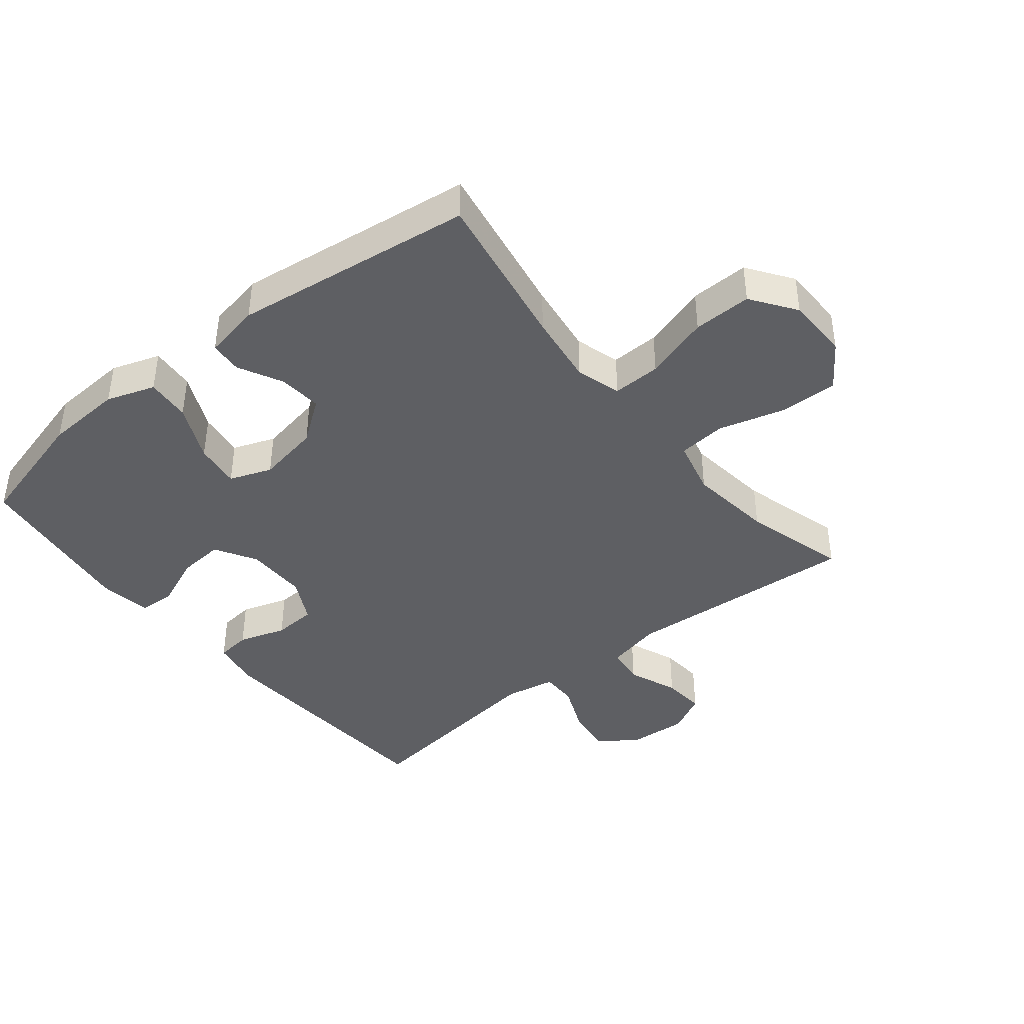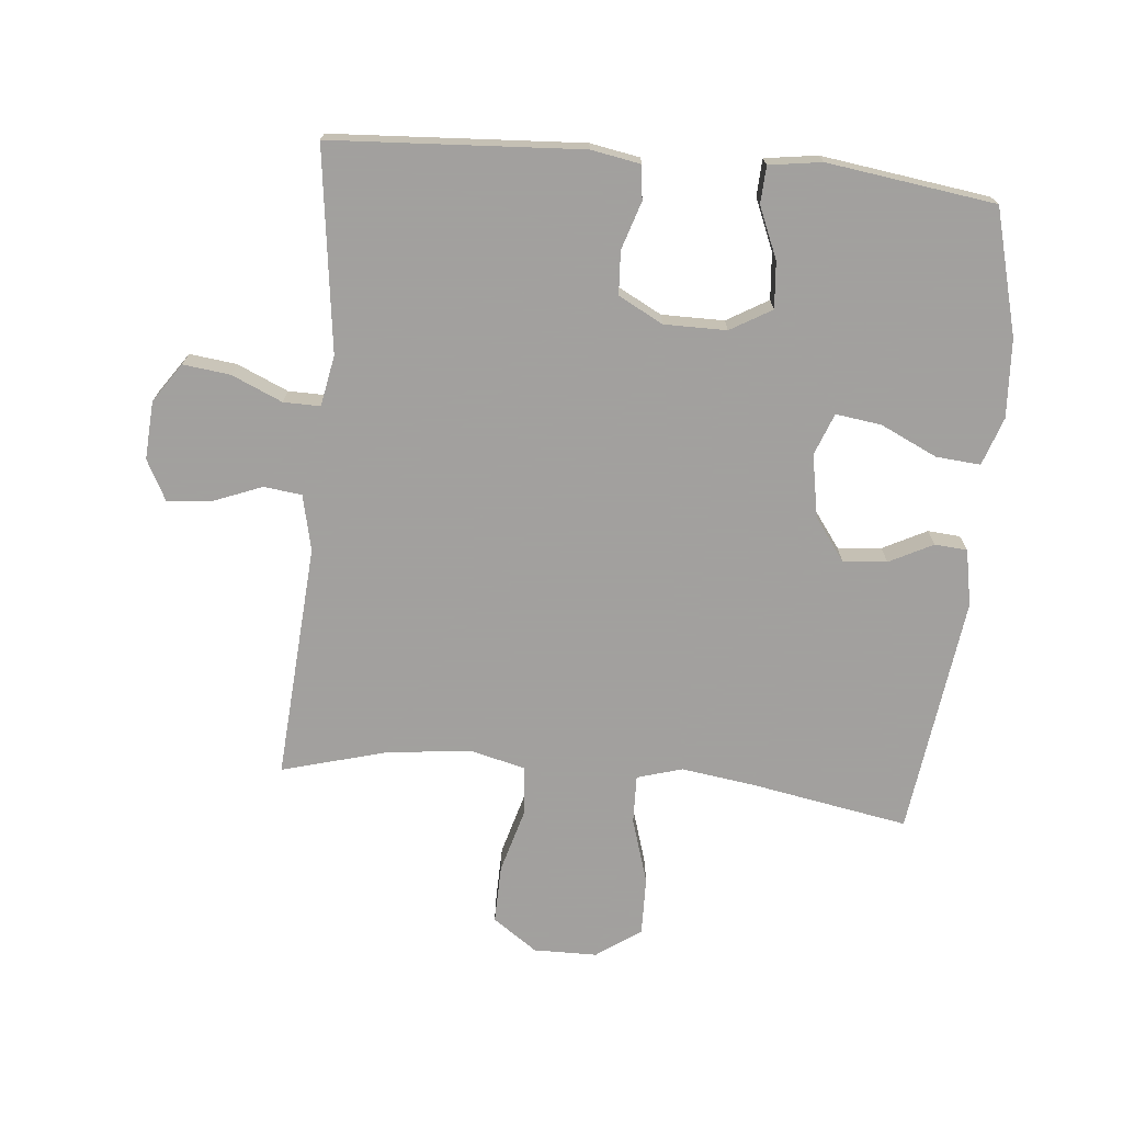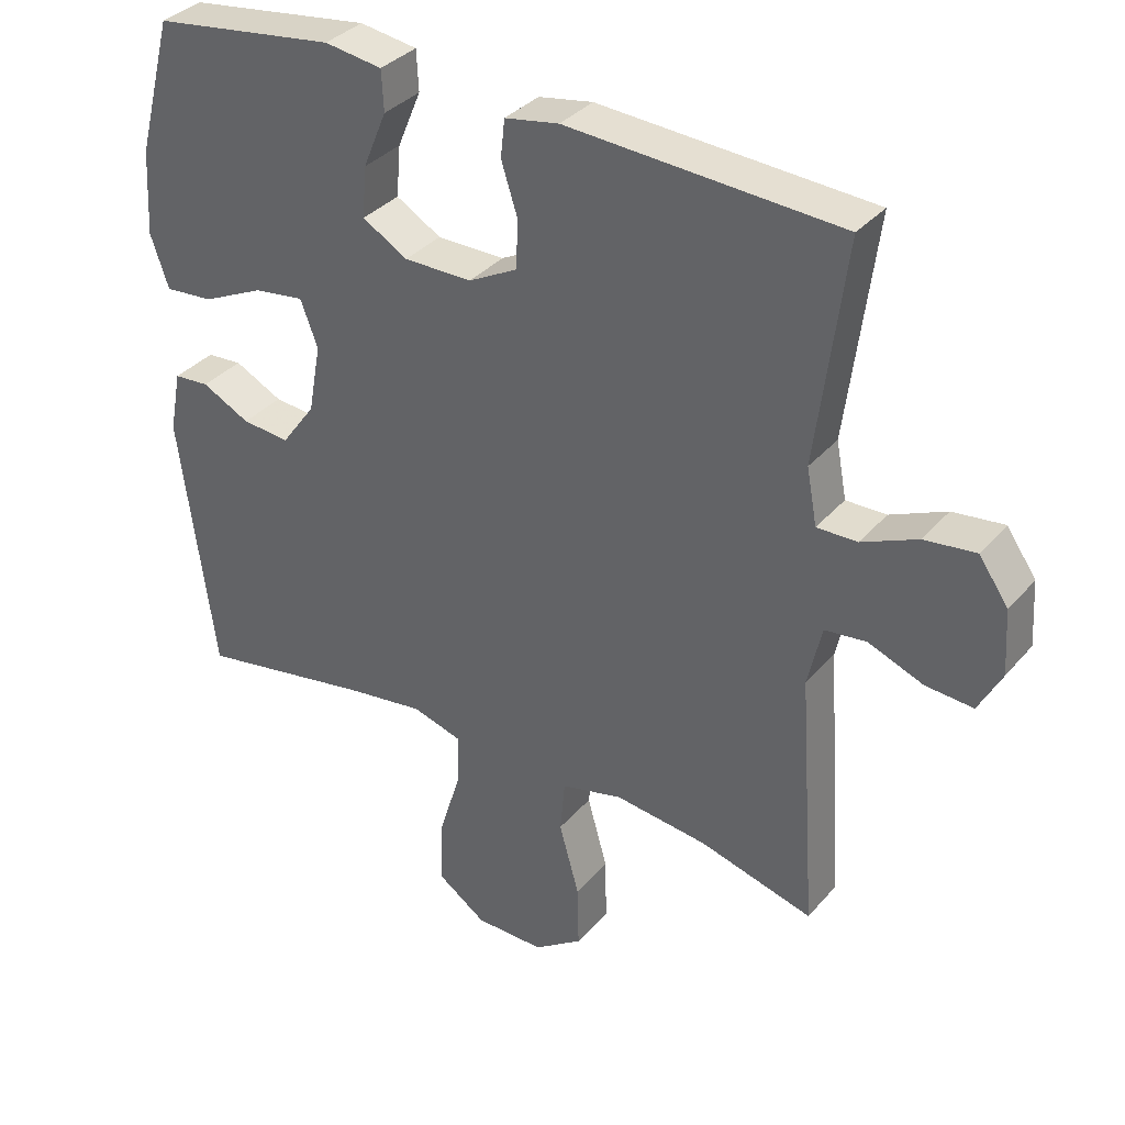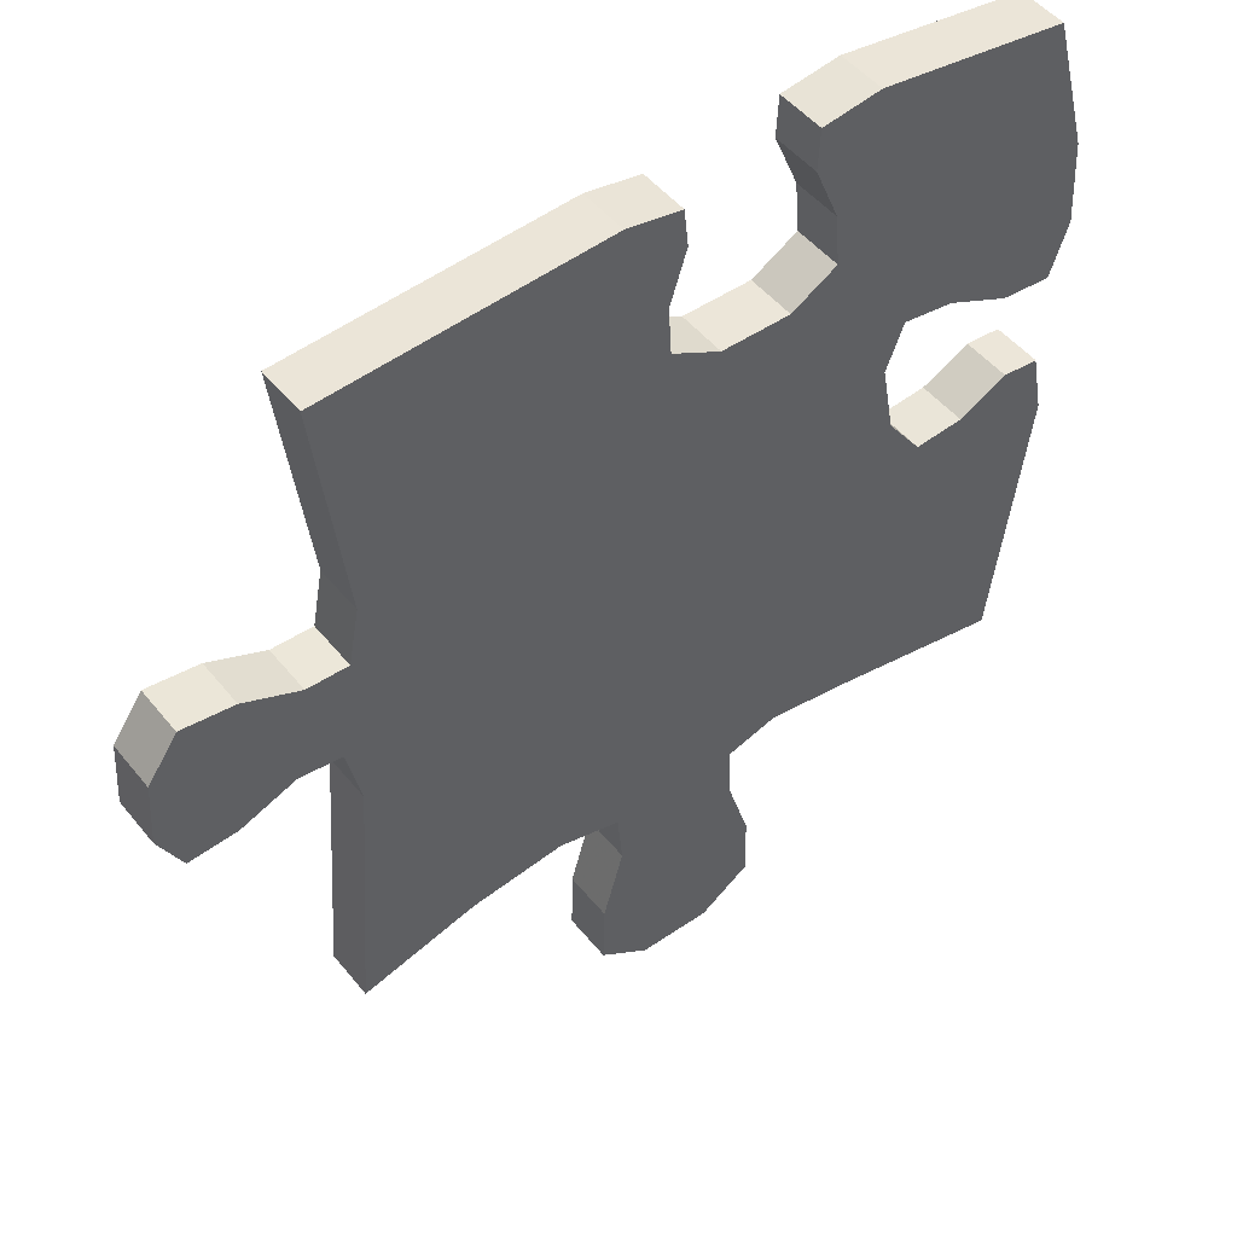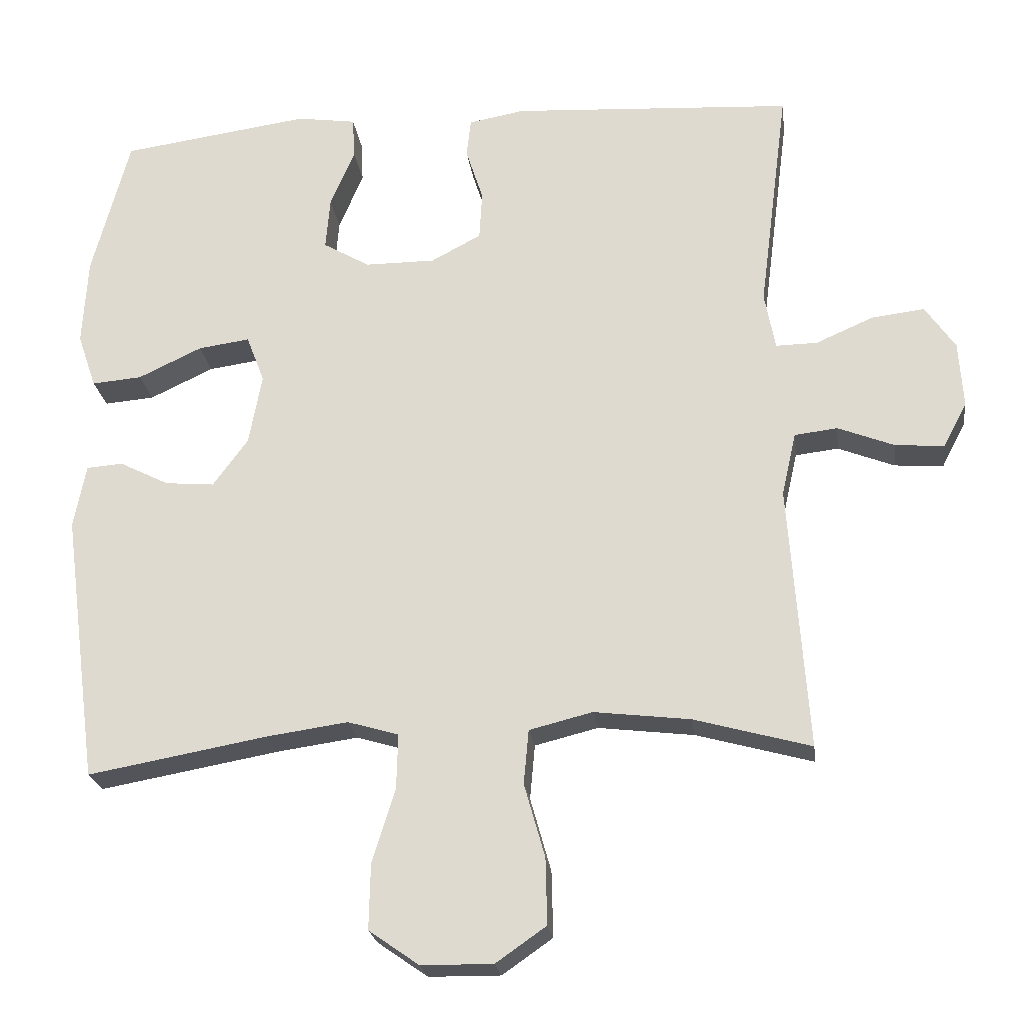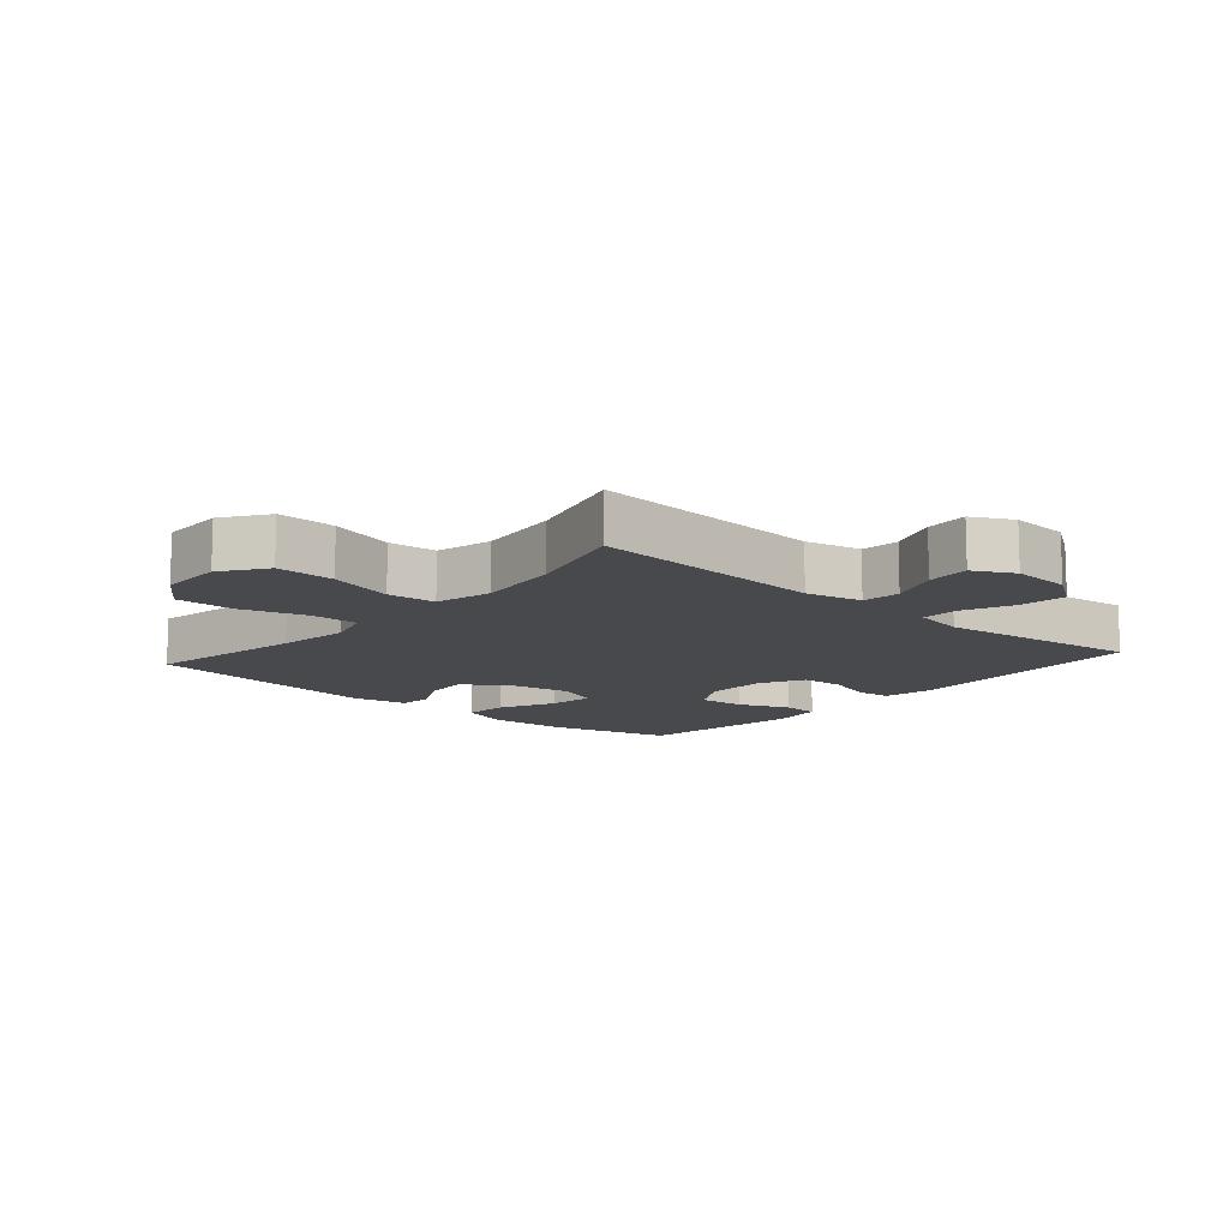
<metadata>
{"format":"obj","ext":"obj","renderer":"f3d","projection":"perspective","resolution":1024,"background":"white","views":[{"elev":-41.1,"azim":129.0,"up":"+Y"},{"elev":-71.9,"azim":-5.4,"up":"+Y"},{"elev":34.8,"azim":-145.5,"up":"+Z"},{"elev":48.9,"azim":-37.1,"up":"+Z"},{"elev":-23.0,"azim":-172.6,"up":"+Z"},{"elev":-12.1,"azim":-131.2,"up":"+Y"}]}
</metadata>
<code>
v 0.5 0.07 -0.5
v 0.249 0.07 -0.455
v 0.136 0.07 -0.439
v 0.065 0.07 -0.46
v 0.067 0.07 -0.536
v 0.099 0.07 -0.639
v 0.101 0.07 -0.731
v 0.031 0.07 -0.78
v -0.069 0.07 -0.781
v -0.139 0.07 -0.732
v -0.137 0.07 -0.64
v -0.108 0.07 -0.537
v -0.115 0.07 -0.461
v -0.203 0.07 -0.439
v -0.337 0.07 -0.455
v -0.5 0.07 -0.5
v -0.474 0.07 -0.129
v -0.494 0.07 -0.041
v -0.554 0.07 -0.034
v -0.633 0.07 -0.065
v -0.701 0.07 -0.07
v -0.734 0.07 -0.007
v -0.728 0.07 0.085
v -0.686 0.07 0.146
v -0.612 0.07 0.137
v -0.532 0.07 0.102
v -0.474 0.07 0.101
v -0.459 0.07 0.181
v -0.5 0.07 0.5
v -0.107 0.07 0.523
v -0.029 0.07 0.509
v -0.023 0.07 0.455
v -0.047 0.07 0.38
v -0.043 0.07 0.312
v 0.027 0.07 0.275
v 0.125 0.07 0.275
v 0.19 0.07 0.313
v 0.184 0.07 0.386
v 0.15 0.07 0.467
v 0.153 0.07 0.525
v 0.236 0.07 0.537
v 0.5 0.07 0.5
v 0.552 0.07 0.303
v 0.559 0.07 0.18
v 0.533 0.07 0.104
v 0.463 0.07 0.11
v 0.374 0.07 0.152
v 0.302 0.07 0.162
v 0.277 0.07 0.096
v 0.295 0.07 -0.003
v 0.344 0.07 -0.07
v 0.413 0.07 -0.064
v 0.482 0.07 -0.029
v 0.533 0.07 -0.033
v 0.55 0.07 -0.122
v 0.5 0 -0.5
v 0.249 0 -0.455
v 0.136 0 -0.439
v 0.065 0 -0.46
v 0.067 0 -0.536
v 0.099 0 -0.639
v 0.101 0 -0.731
v 0.031 0 -0.78
v -0.069 0 -0.781
v -0.139 0 -0.732
v -0.137 0 -0.64
v -0.108 0 -0.537
v -0.115 0 -0.461
v -0.203 0 -0.439
v -0.337 0 -0.455
v -0.5 0 -0.5
v -0.474 0 -0.129
v -0.494 0 -0.041
v -0.554 0 -0.034
v -0.633 0 -0.065
v -0.701 0 -0.07
v -0.734 0 -0.007
v -0.728 0 0.085
v -0.686 0 0.146
v -0.612 0 0.137
v -0.532 0 0.102
v -0.474 0 0.101
v -0.459 0 0.181
v -0.5 0 0.5
v -0.107 0 0.523
v -0.029 0 0.509
v -0.023 0 0.455
v -0.047 0 0.38
v -0.043 0 0.312
v 0.027 0 0.275
v 0.125 0 0.275
v 0.19 0 0.313
v 0.184 0 0.386
v 0.15 0 0.467
v 0.153 0 0.525
v 0.236 0 0.537
v 0.5 0 0.5
v 0.552 0 0.303
v 0.559 0 0.18
v 0.533 0 0.104
v 0.463 0 0.11
v 0.374 0 0.152
v 0.302 0 0.162
v 0.277 0 0.096
v 0.295 0 -0.003
v 0.344 0 -0.07
v 0.413 0 -0.064
v 0.482 0 -0.029
v 0.533 0 -0.033
v 0.55 0 -0.122
f 52 53 54 55
f 51 52 55 1
f 50 51 1 2
f 49 50 2 3
f 44 45 46 47
f 44 47 48
f 43 44 48
f 42 43 48
f 41 42 48
f 38 39 40 41
f 37 38 41 48
f 36 37 48 49
f 30 31 32 33
f 28 29 30 33
f 27 28 33 34
f 23 24 25 26
f 23 26 27
f 22 23 27
f 19 20 21 22
f 18 19 22 27
f 17 18 27 34
f 15 16 17 34
f 9 10 11 12
f 9 12 13
f 8 9 13
f 5 6 7 8
f 4 5 8 13
f 3 4 13 14
f 35 36 49 3
f 14 15 34 35
f 3 14 35
f 110 109 108 107
f 56 110 107 106
f 57 56 106 105
f 58 57 105 104
f 102 101 100 99
f 103 102 99
f 103 99 98
f 103 98 97
f 103 97 96
f 96 95 94 93
f 103 96 93 92
f 104 103 92 91
f 88 87 86 85
f 88 85 84 83
f 89 88 83 82
f 81 80 79 78
f 82 81 78
f 82 78 77
f 77 76 75 74
f 82 77 74 73
f 89 82 73 72
f 89 72 71 70
f 67 66 65 64
f 68 67 64
f 68 64 63
f 63 62 61 60
f 68 63 60 59
f 69 68 59 58
f 58 104 91 90
f 90 89 70 69
f 90 69 58
f 1 56 57 2
f 2 57 58 3
f 3 58 59 4
f 4 59 60 5
f 5 60 61 6
f 6 61 62 7
f 7 62 63 8
f 8 63 64 9
f 9 64 65 10
f 10 65 66 11
f 11 66 67 12
f 12 67 68 13
f 13 68 69 14
f 14 69 70 15
f 15 70 71 16
f 16 71 72 17
f 17 72 73 18
f 18 73 74 19
f 19 74 75 20
f 20 75 76 21
f 21 76 77 22
f 22 77 78 23
f 23 78 79 24
f 24 79 80 25
f 25 80 81 26
f 26 81 82 27
f 27 82 83 28
f 28 83 84 29
f 29 84 85 30
f 30 85 86 31
f 31 86 87 32
f 32 87 88 33
f 33 88 89 34
f 34 89 90 35
f 35 90 91 36
f 36 91 92 37
f 37 92 93 38
f 38 93 94 39
f 39 94 95 40
f 40 95 96 41
f 41 96 97 42
f 42 97 98 43
f 43 98 99 44
f 44 99 100 45
f 45 100 101 46
f 46 101 102 47
f 47 102 103 48
f 48 103 104 49
f 49 104 105 50
f 50 105 106 51
f 51 106 107 52
f 52 107 108 53
f 53 108 109 54
f 54 109 110 55
f 55 110 56 1

</code>
